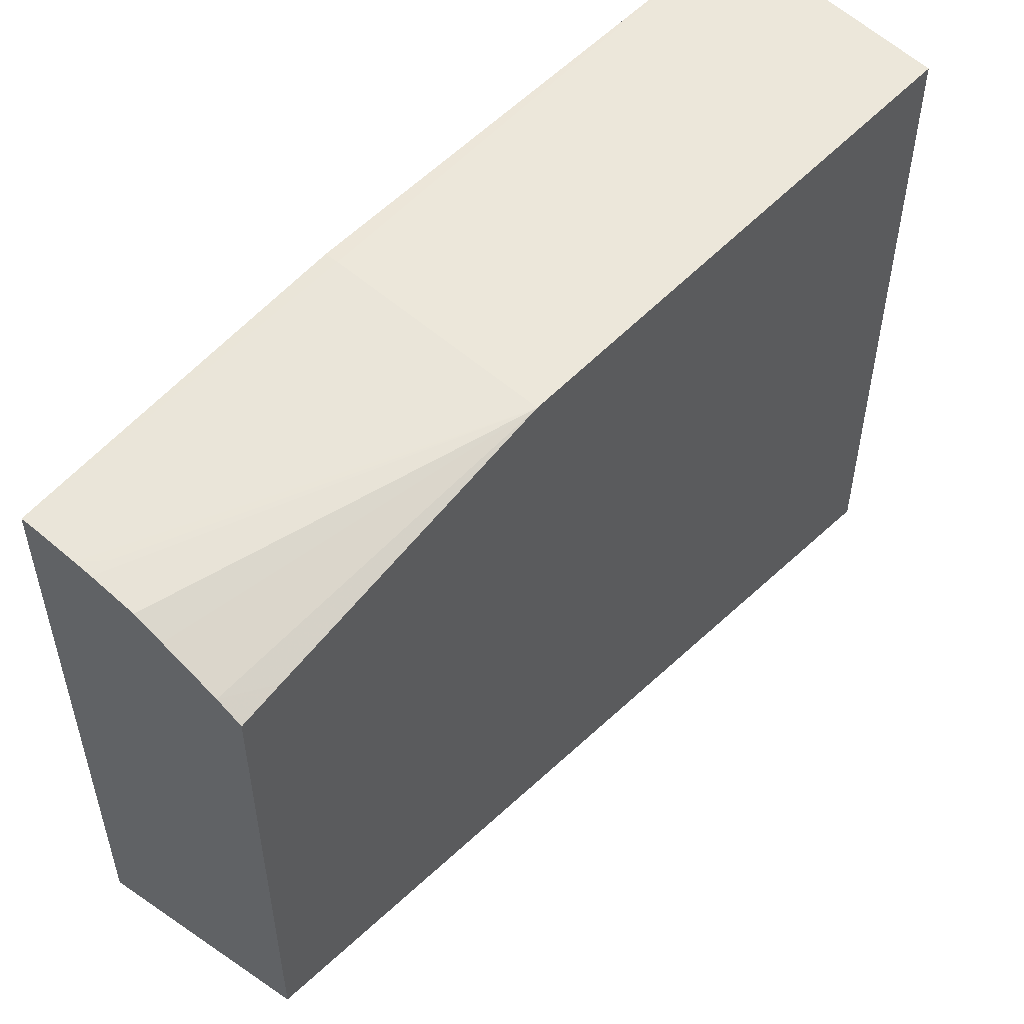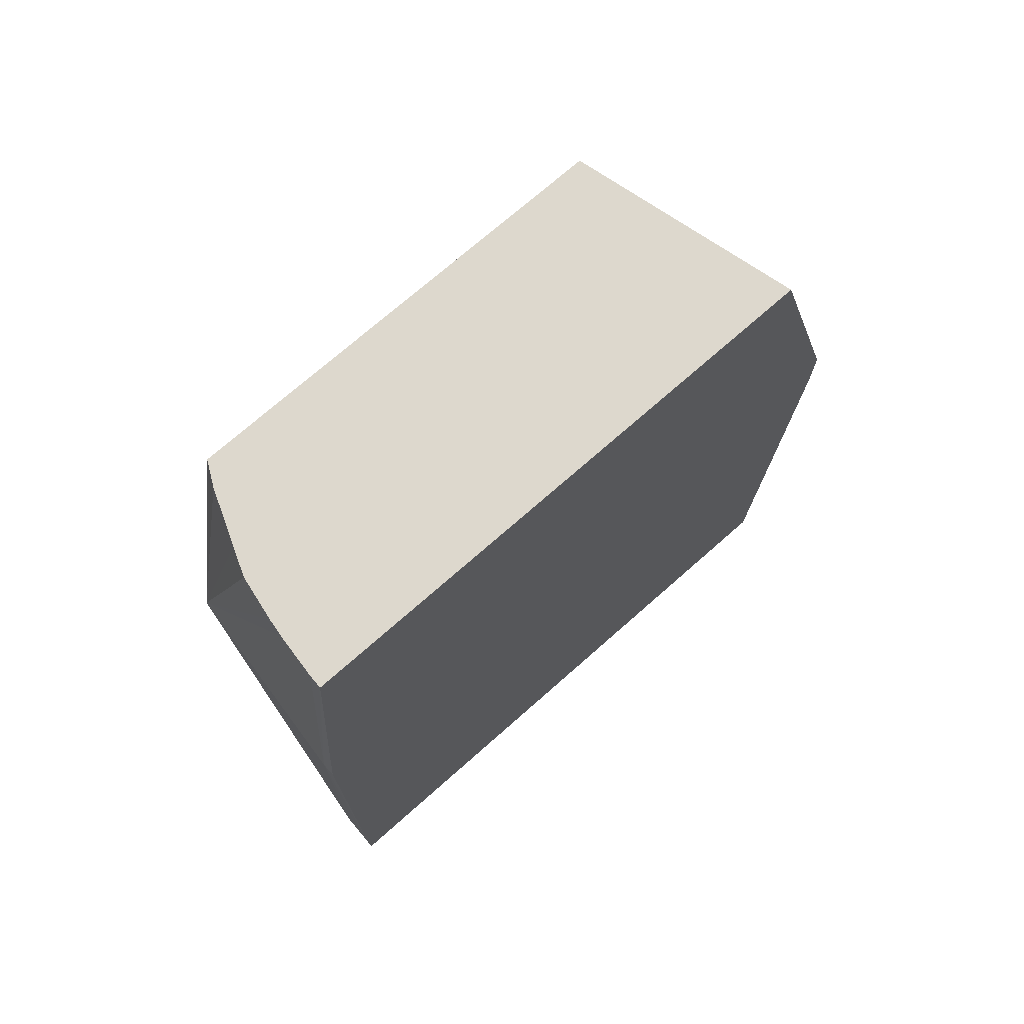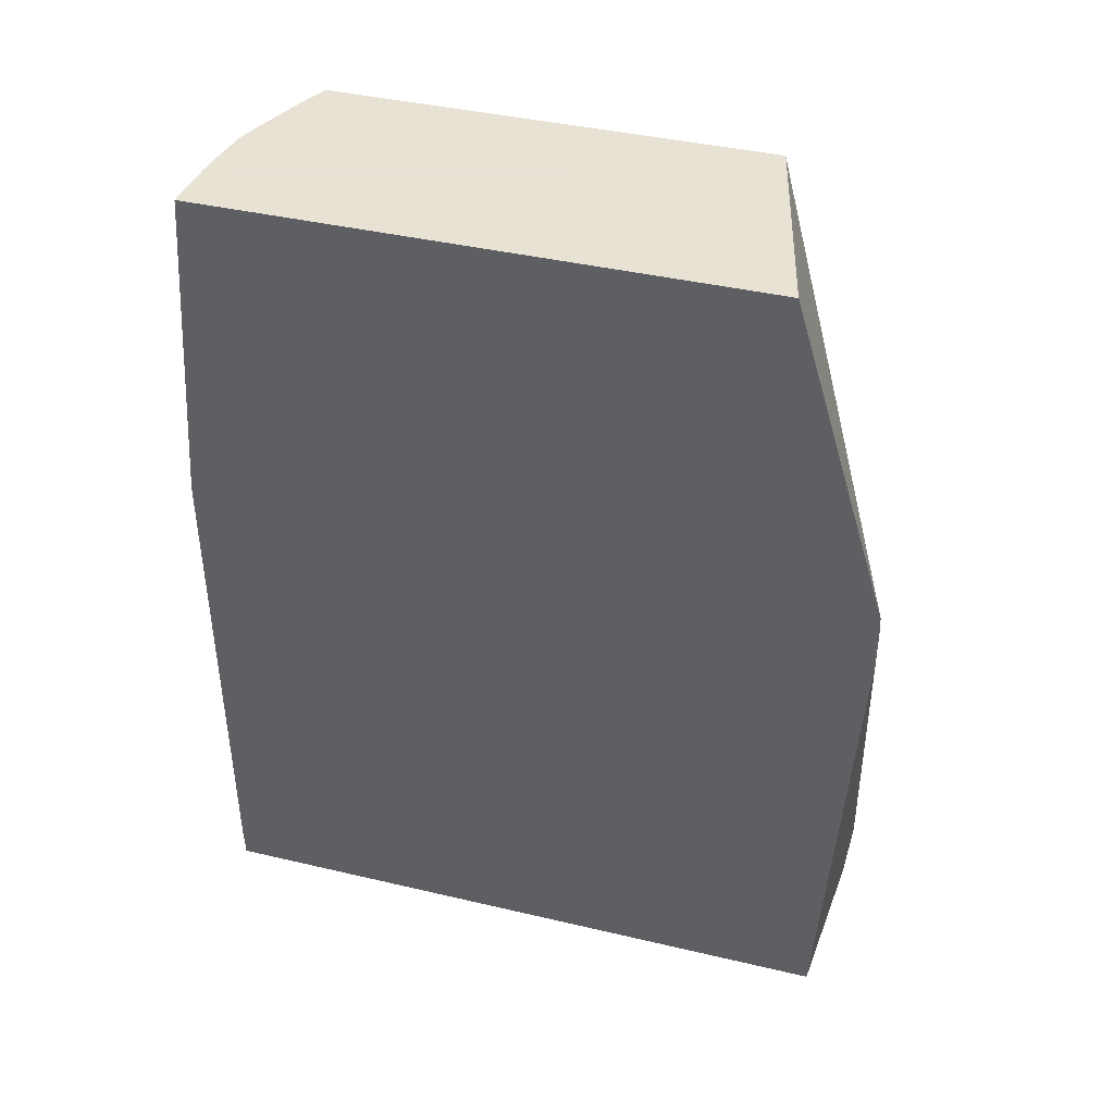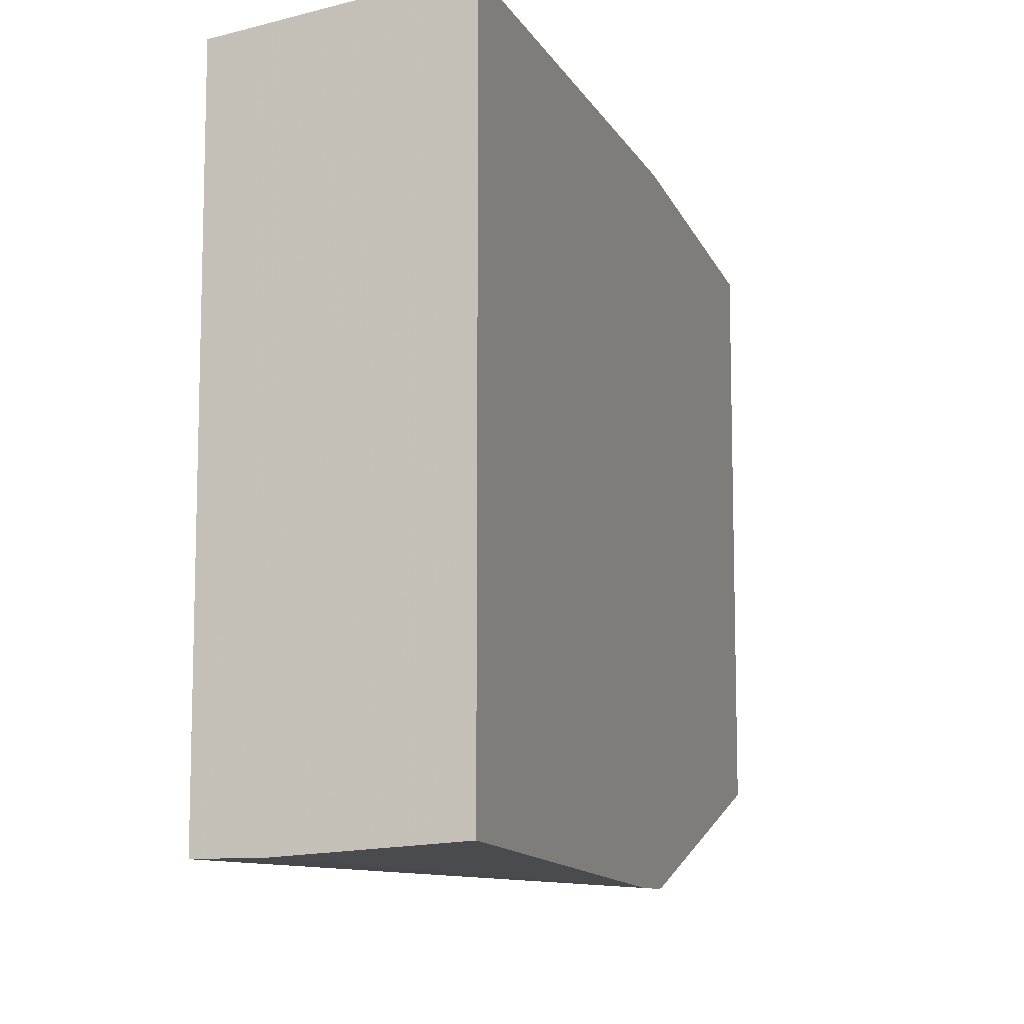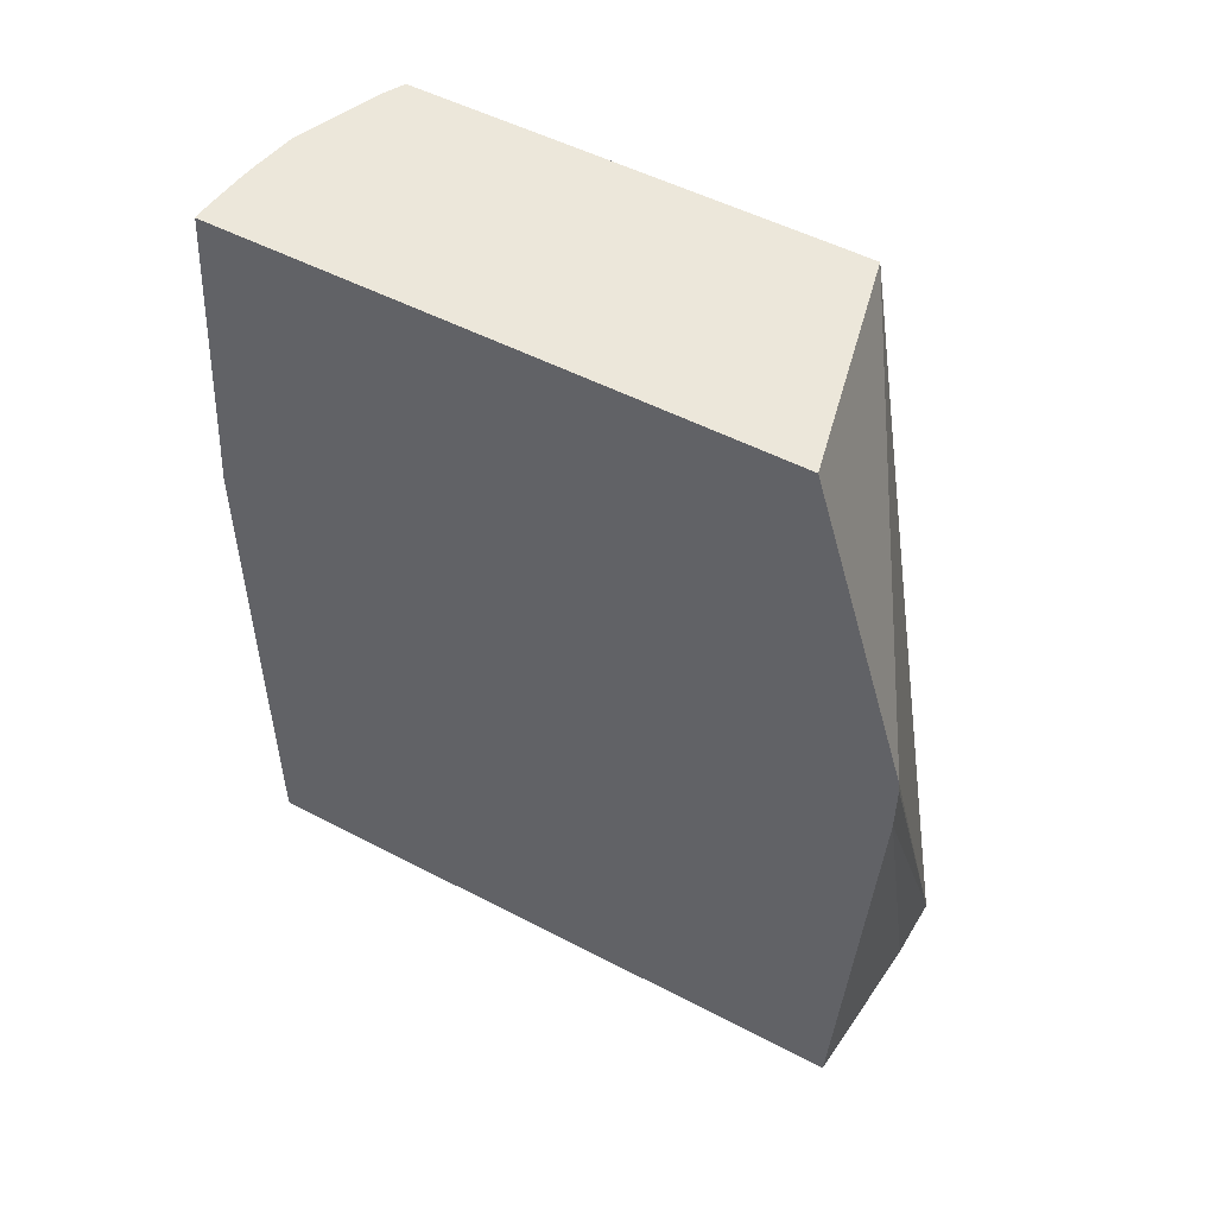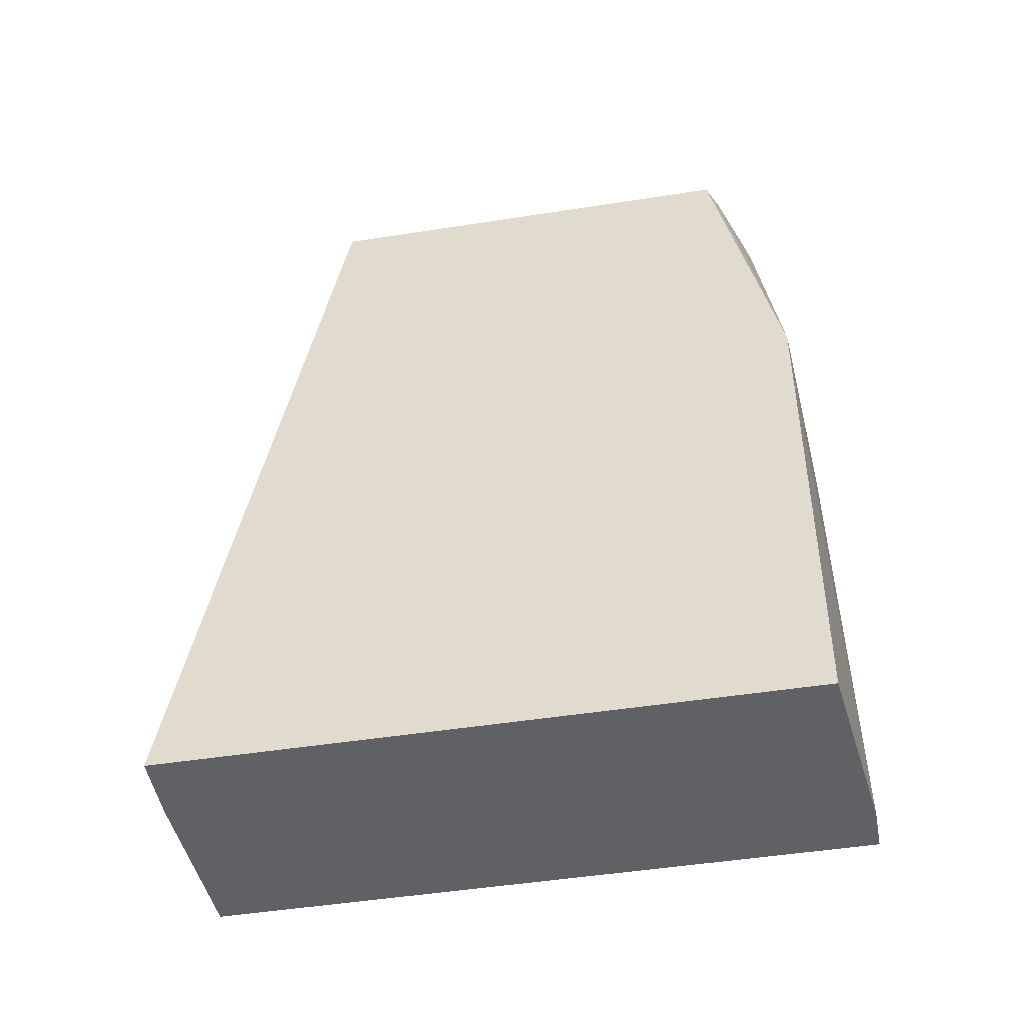
<metadata>
{"format":"obj","ext":"obj","renderer":"f3d","projection":"perspective","resolution":1024,"background":"white","views":[{"elev":52.3,"azim":40.9,"up":"+Y"},{"elev":72.3,"azim":-131.5,"up":"+Z"},{"elev":40.6,"azim":-73.9,"up":"+Z"},{"elev":-9.7,"azim":-162.1,"up":"+Y"},{"elev":51.6,"azim":-60.5,"up":"+Z"},{"elev":-50.0,"azim":99.7,"up":"+Z"}]}
</metadata>
<code>
v -0.08293 0.09954 0.05827
v -0.08293 0.09957 0.05868
v -0.08293 0.09955 0.05598
v -0.07319 0.1003 0.03569
v -0.07319 0.1064 0.07303
v -0.08293 0.104 0.07303
v -0.08293 0.1008 0.03569
v -0.07598 0.1003 0.03569
v -0.07319 0.1279 0.03569
v -0.07319 0.1257 0.07303
v -0.08293 0.1281 0.07303
v -0.08293 0.129 0.03569
v -0.08099 0.129 0.03569
v -0.07319 0.1284 0.05868
v -0.07423 0.1262 0.07303
v -0.07319 0.126 0.07121
v -0.08234 0.1292 0.05868
v -0.08293 0.1292 0.05868
v -0.08286 0.1281 0.07303
v -0.08293 0.129 0.03705
v -0.08234 0.129 0.03705
v -0.08046 0.128 0.07303
v -0.07964 0.1279 0.0722
v -0.07969 0.1279 0.07303
v -0.07777 0.1276 0.07303
v -0.07656 0.1271 0.07303
v -0.08234 0.1281 0.07303
f 1 2 6
f 1 6 11
f 1 11 18
f 1 18 20
f 1 20 12
f 1 12 7
f 1 7 3
f 1 3 4
f 1 4 2
f 2 4 5
f 2 5 6
f 3 7 8
f 3 8 4
f 4 8 7
f 4 7 12
f 4 12 13
f 4 13 9
f 4 9 14
f 4 14 16
f 4 16 10
f 4 10 5
f 5 10 15
f 5 15 26
f 5 26 25
f 5 25 24
f 5 24 22
f 5 22 27
f 5 27 19
f 5 19 11
f 5 11 6
f 9 13 14
f 10 16 15
f 11 17 18
f 11 19 17
f 12 20 13
f 13 20 21
f 13 21 17
f 13 17 14
f 14 17 22
f 14 22 23
f 14 23 24
f 14 24 25
f 14 25 26
f 14 26 15
f 14 15 16
f 17 20 18
f 17 19 27
f 17 27 22
f 17 21 20
f 22 24 23

</code>
